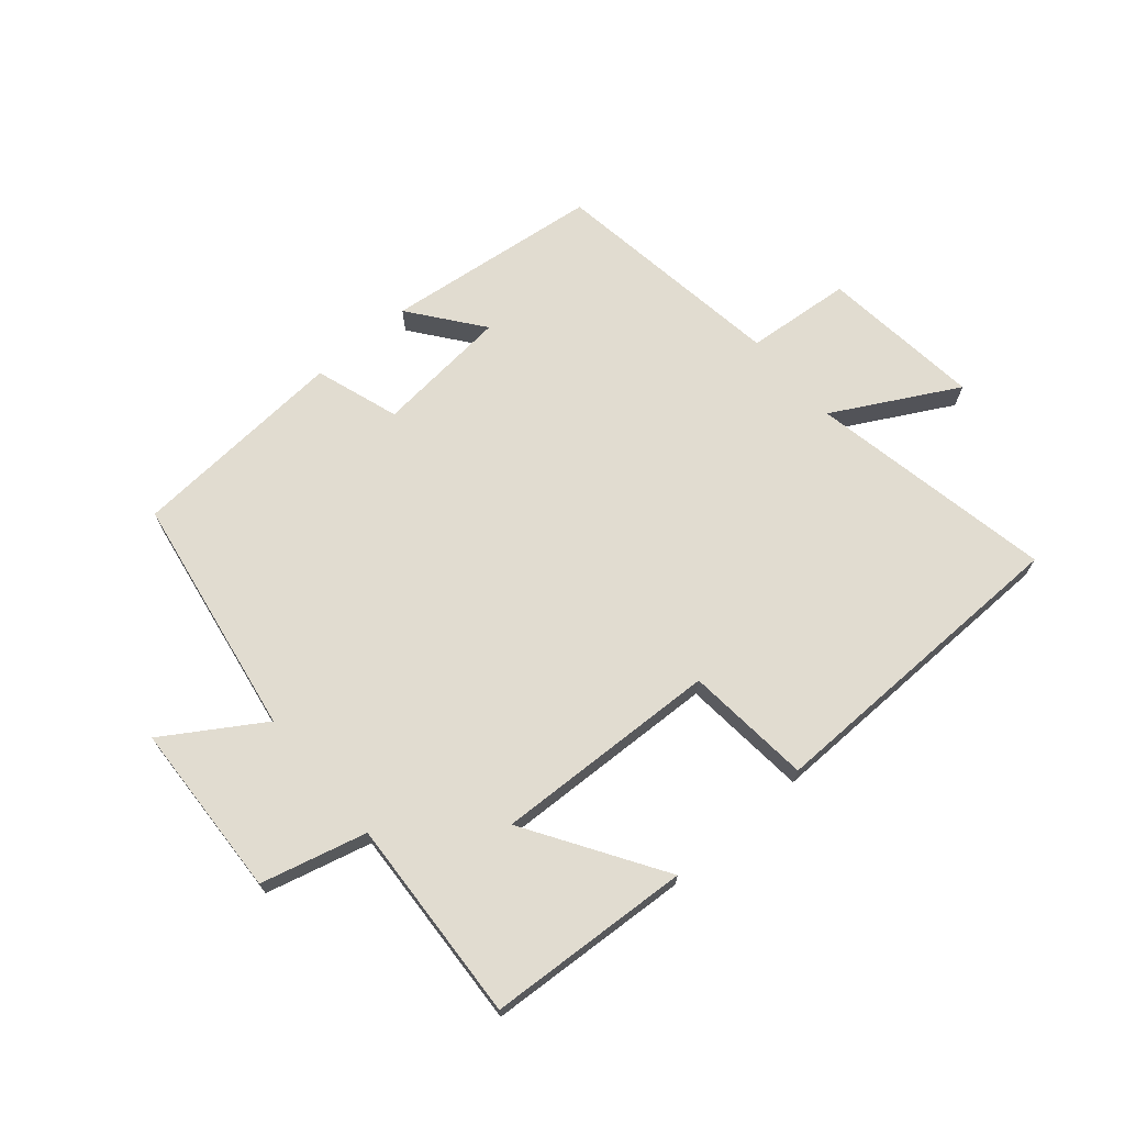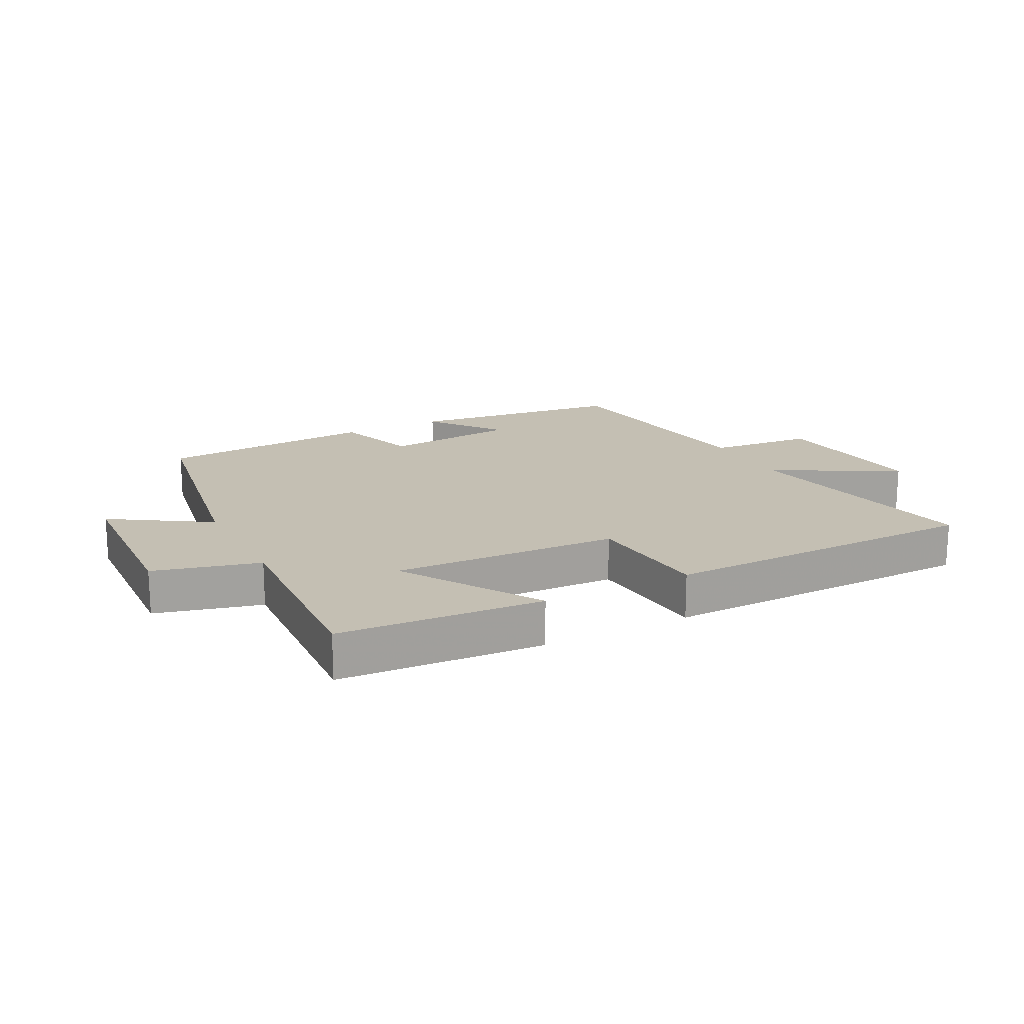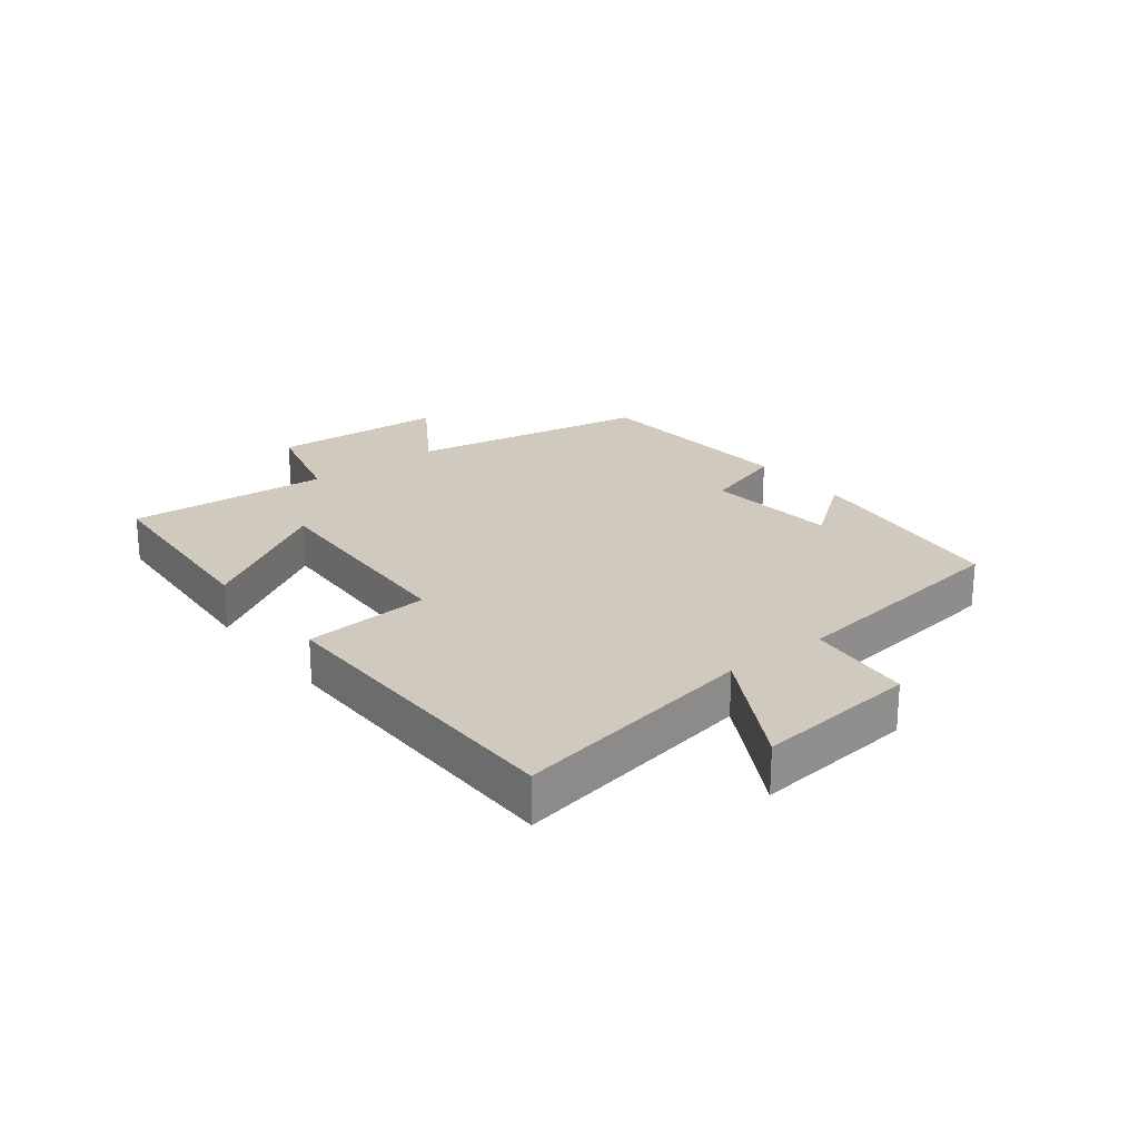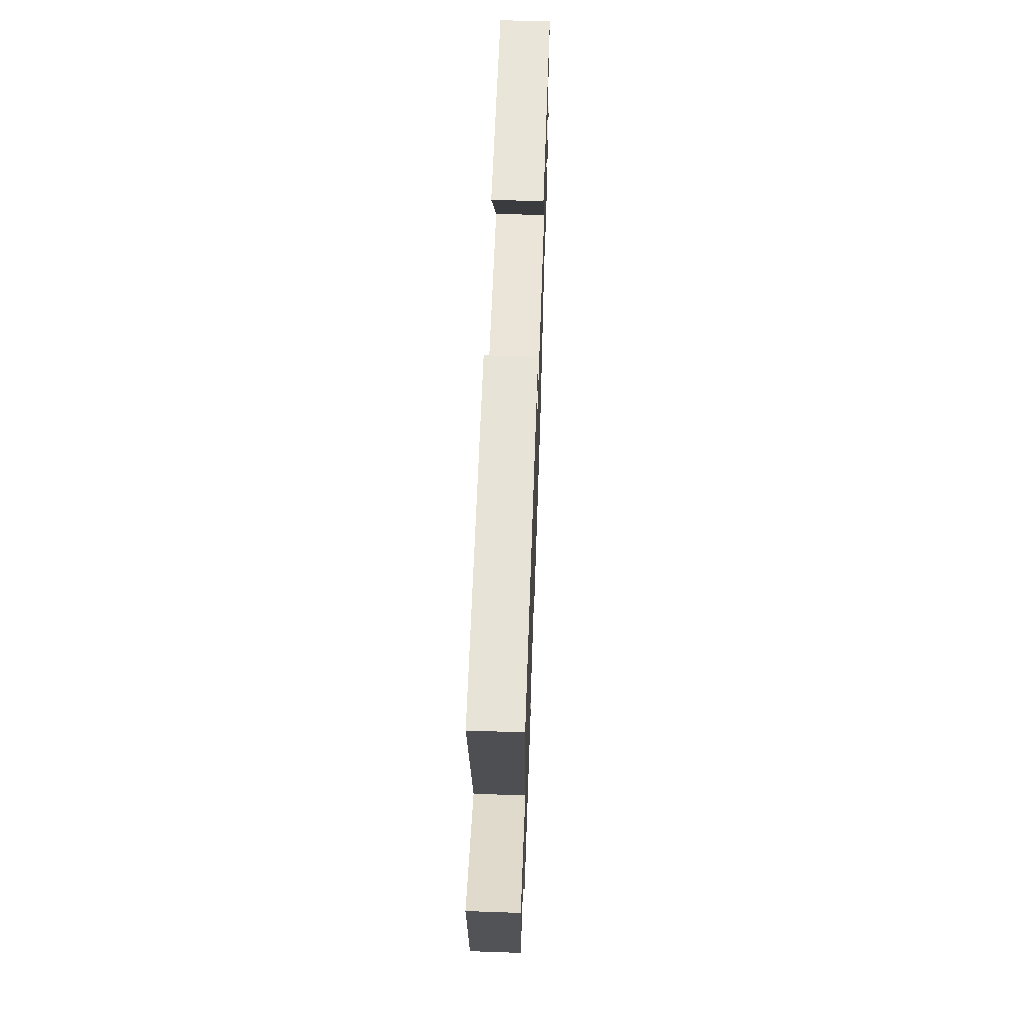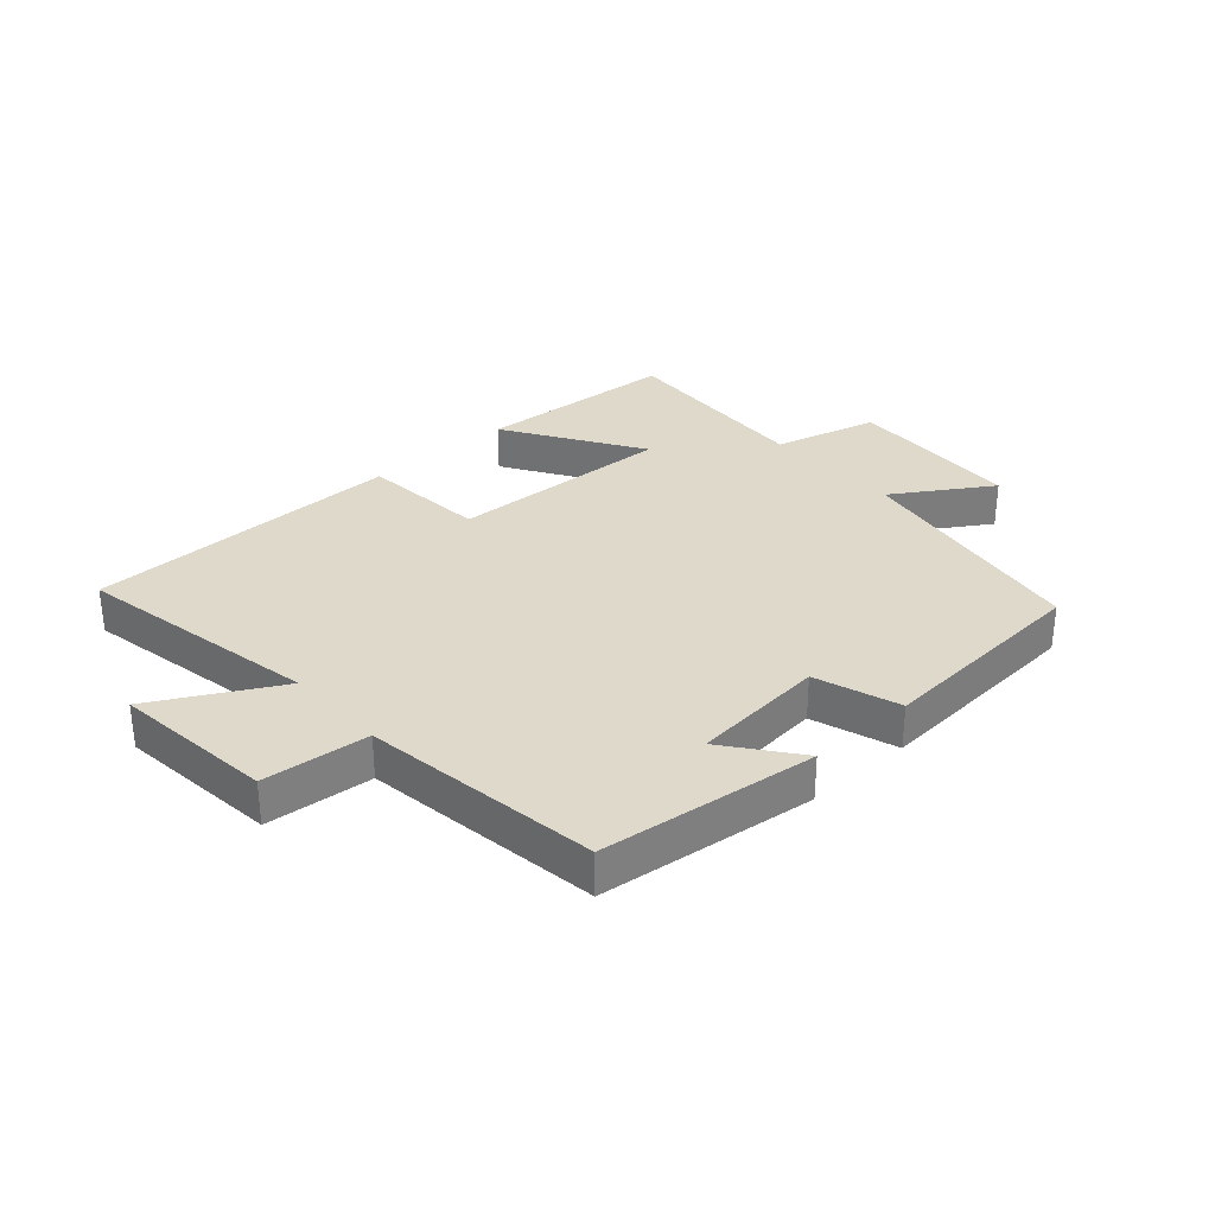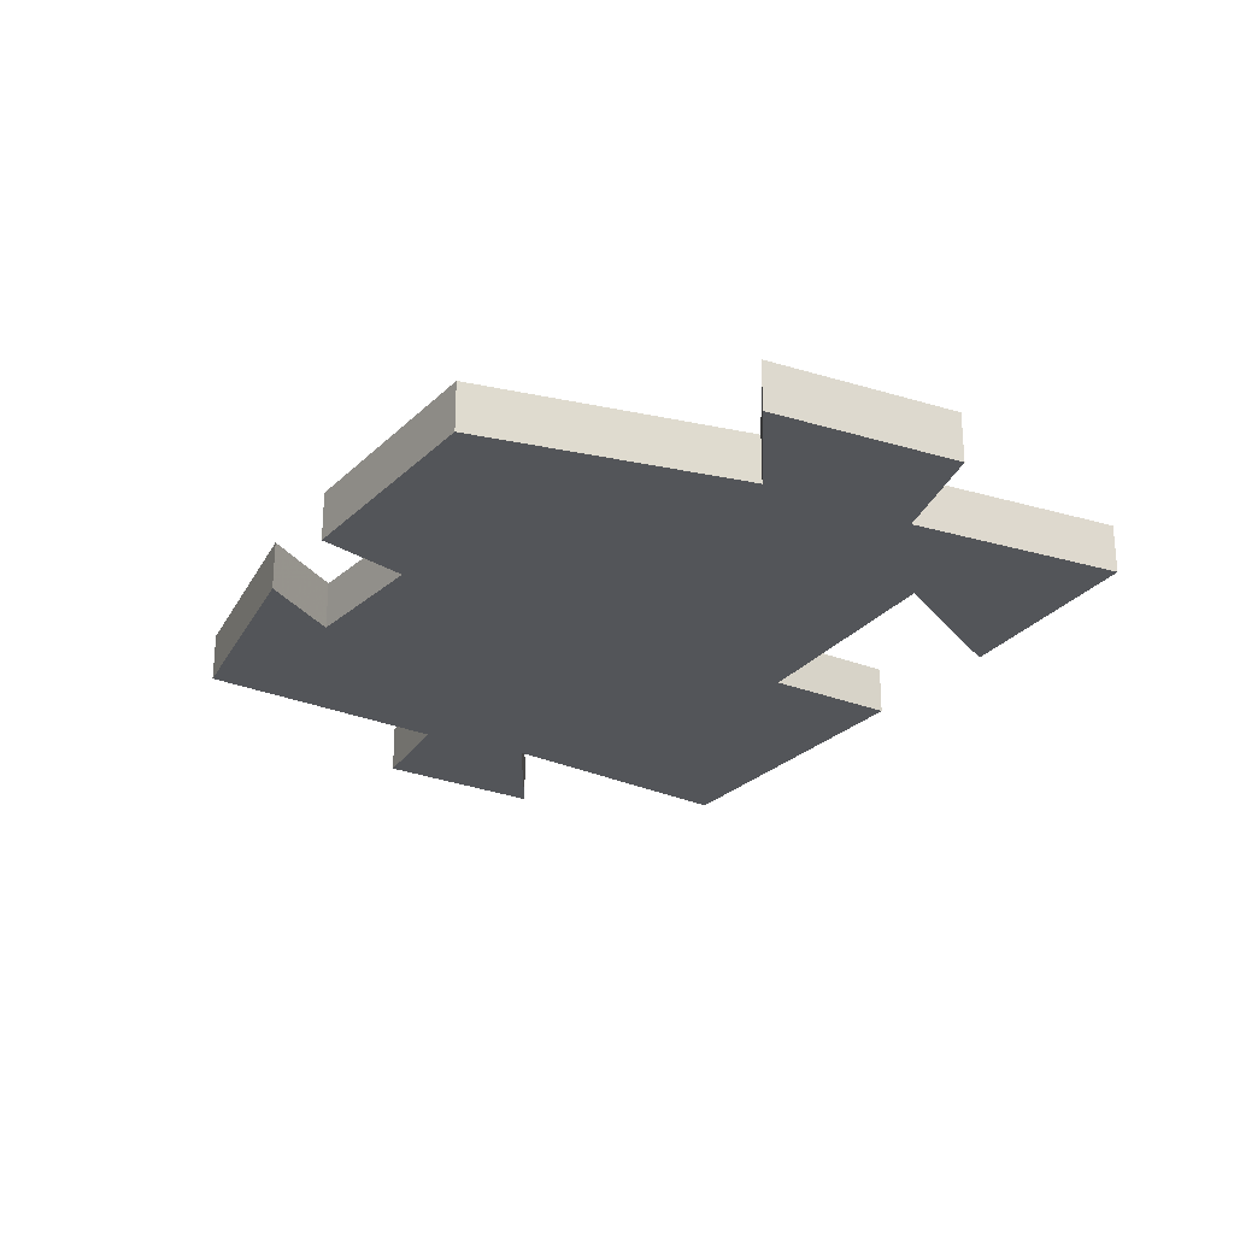
<metadata>
{"format":"obj","ext":"obj","renderer":"f3d","projection":"perspective","resolution":1024,"background":"white","views":[{"elev":69.4,"azim":-40.8,"up":"+Y"},{"elev":17.8,"azim":-27.5,"up":"+Y"},{"elev":22.8,"azim":52.2,"up":"+Y"},{"elev":61.7,"azim":92.0,"up":"+Z"},{"elev":31.7,"azim":138.0,"up":"+Y"},{"elev":-24.0,"azim":-119.6,"up":"+Y"}]}
</metadata>
<code>
v -0.432 0.07 -0.477
v -0.5 0.07 -0.083
v -0.657 0.07 -0.184
v -0.671 0.07 0.102
v -0.5 0.07 0.147
v -0.52 0.07 0.478
v -0.19 0.07 0.5
v -0.328 0.07 0.279
v 0.038 0.07 0.295
v 0.056 0.07 0.5
v 0.574 0.07 0.494
v 0.5 0.07 0.095
v 0.7 0.07 0.205
v 0.672 0.07 -0.057
v 0.5 0.07 -0.073
v 0.447 0.07 -0.457
v 0.096 0.07 -0.5
v 0.185 0.07 -0.383
v -0.033 0.07 -0.363
v -0.078 0.07 -0.5
v -0.432 0 -0.477
v -0.5 0 -0.083
v -0.657 0 -0.184
v -0.671 0 0.102
v -0.5 0 0.147
v -0.52 0 0.478
v -0.19 0 0.5
v -0.328 0 0.279
v 0.038 0 0.295
v 0.056 0 0.5
v 0.574 0 0.494
v 0.5 0 0.095
v 0.7 0 0.205
v 0.672 0 -0.057
v 0.5 0 -0.073
v 0.447 0 -0.457
v 0.096 0 -0.5
v 0.185 0 -0.383
v -0.033 0 -0.363
v -0.078 0 -0.5
f 19 20 1 2
f 18 19 2
f 15 16 17 18
f 15 18 2
f 12 13 14 15
f 12 15 2
f 9 10 11 12
f 8 9 12 2
f 5 6 7 8
f 5 8 2 3
f 3 4 5
f 22 21 40 39
f 22 39 38
f 38 37 36 35
f 22 38 35
f 35 34 33 32
f 22 35 32
f 32 31 30 29
f 22 32 29 28
f 28 27 26 25
f 23 22 28 25
f 25 24 23
f 1 21 22 2
f 2 22 23 3
f 3 23 24 4
f 4 24 25 5
f 5 25 26 6
f 6 26 27 7
f 7 27 28 8
f 8 28 29 9
f 9 29 30 10
f 10 30 31 11
f 11 31 32 12
f 12 32 33 13
f 13 33 34 14
f 14 34 35 15
f 15 35 36 16
f 16 36 37 17
f 17 37 38 18
f 18 38 39 19
f 19 39 40 20
f 20 40 21 1

</code>
